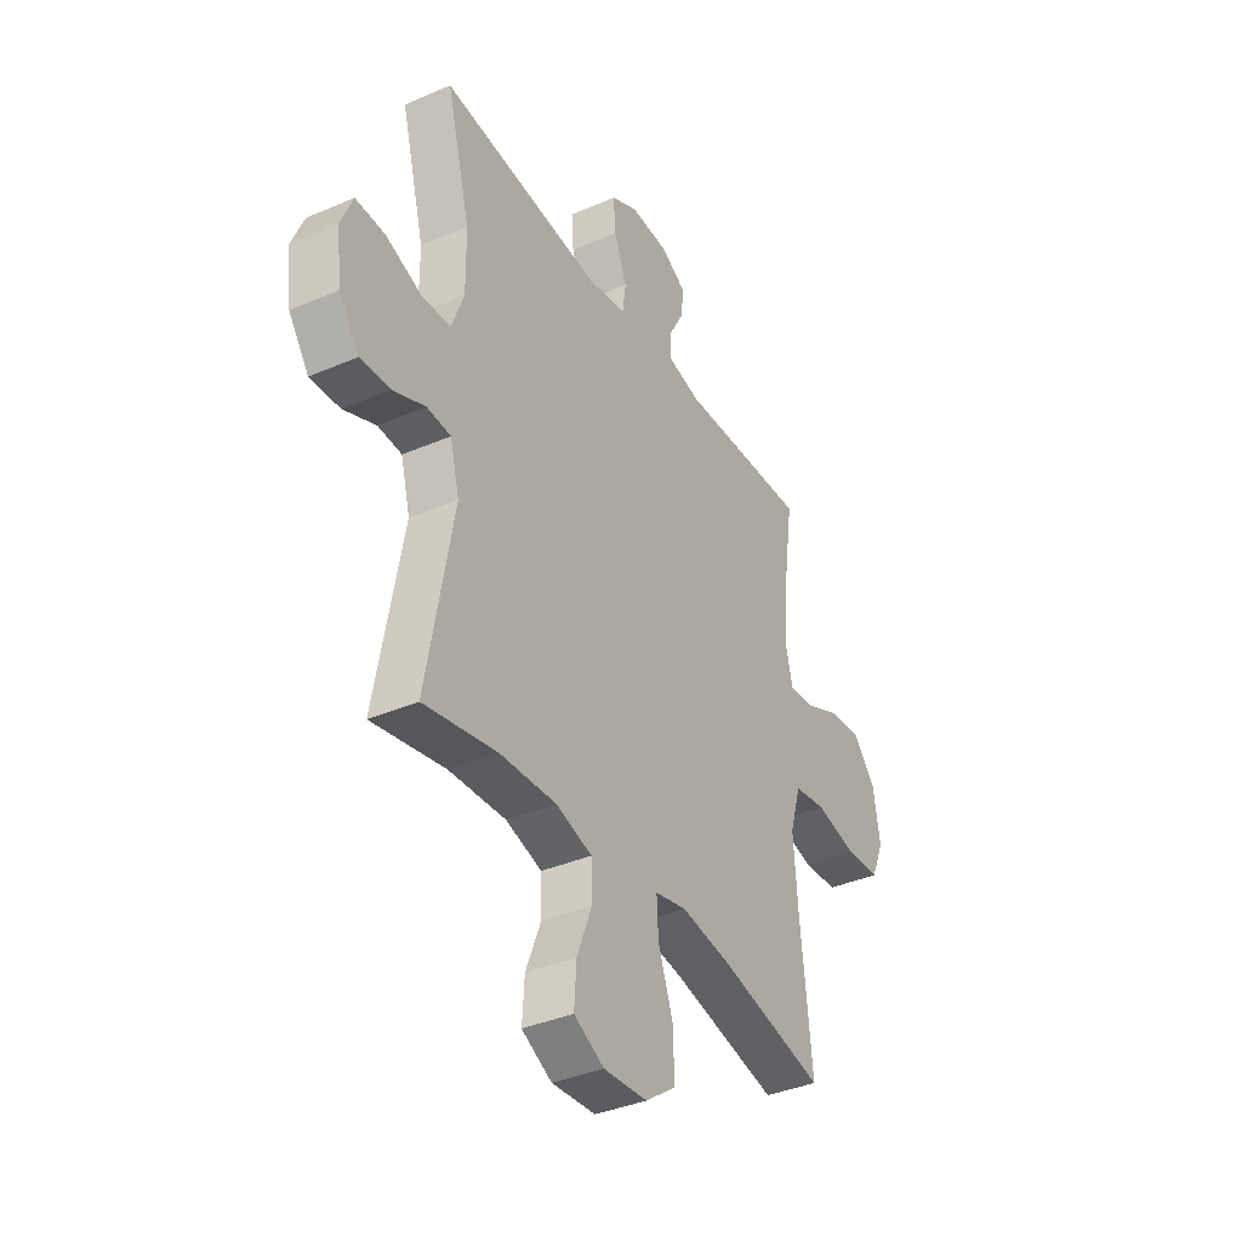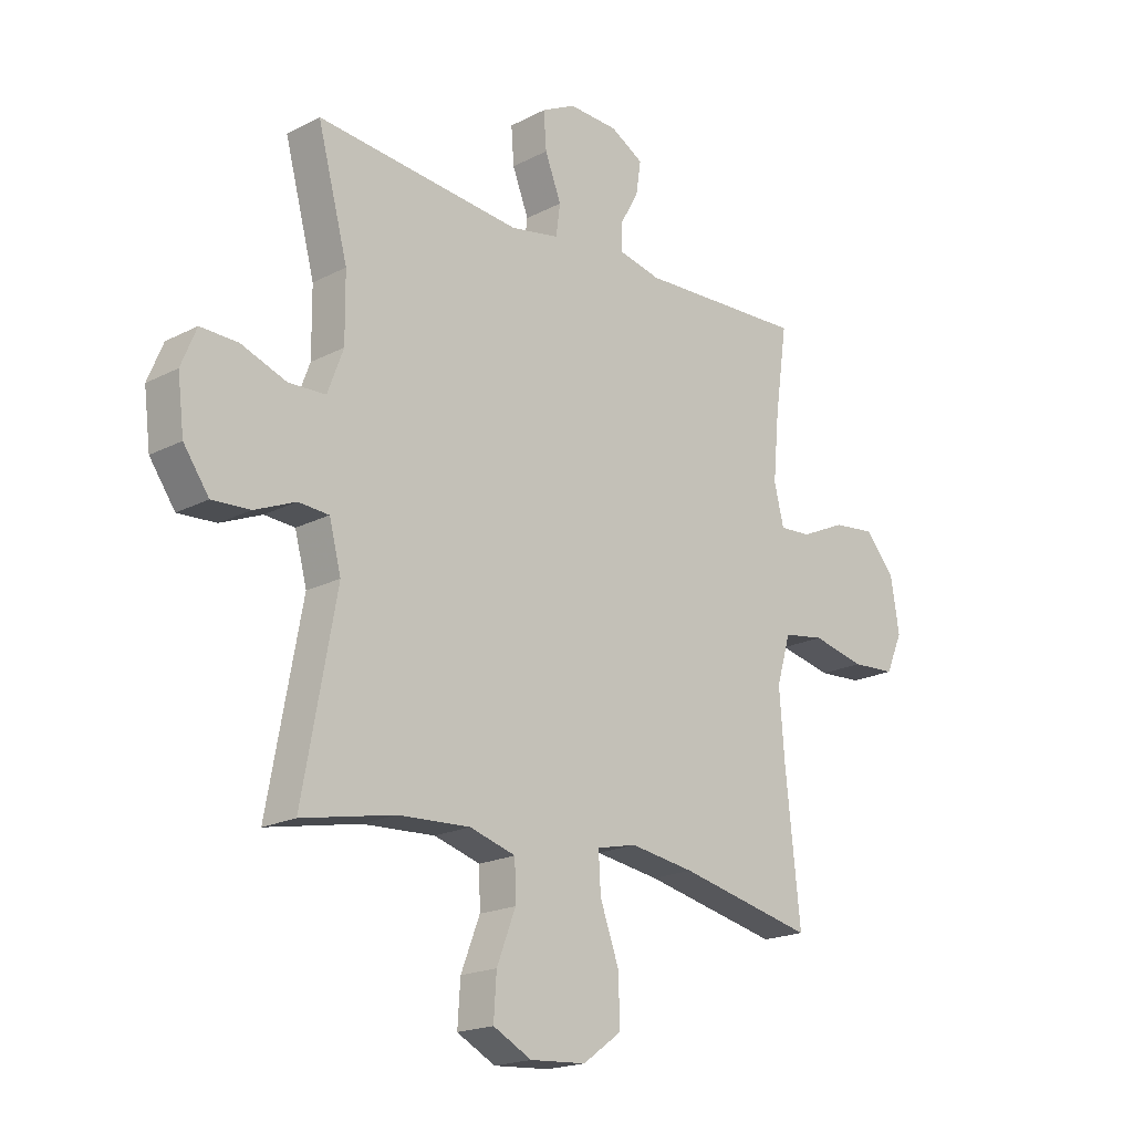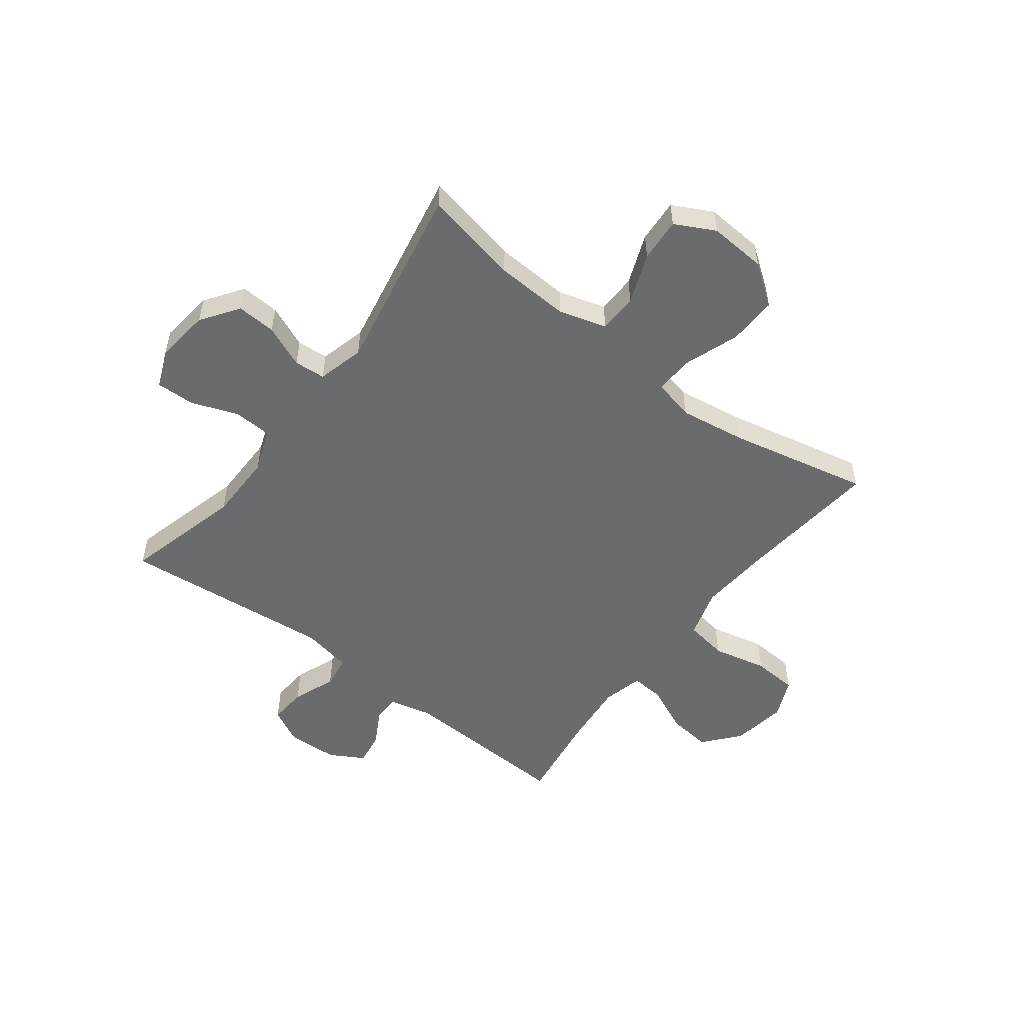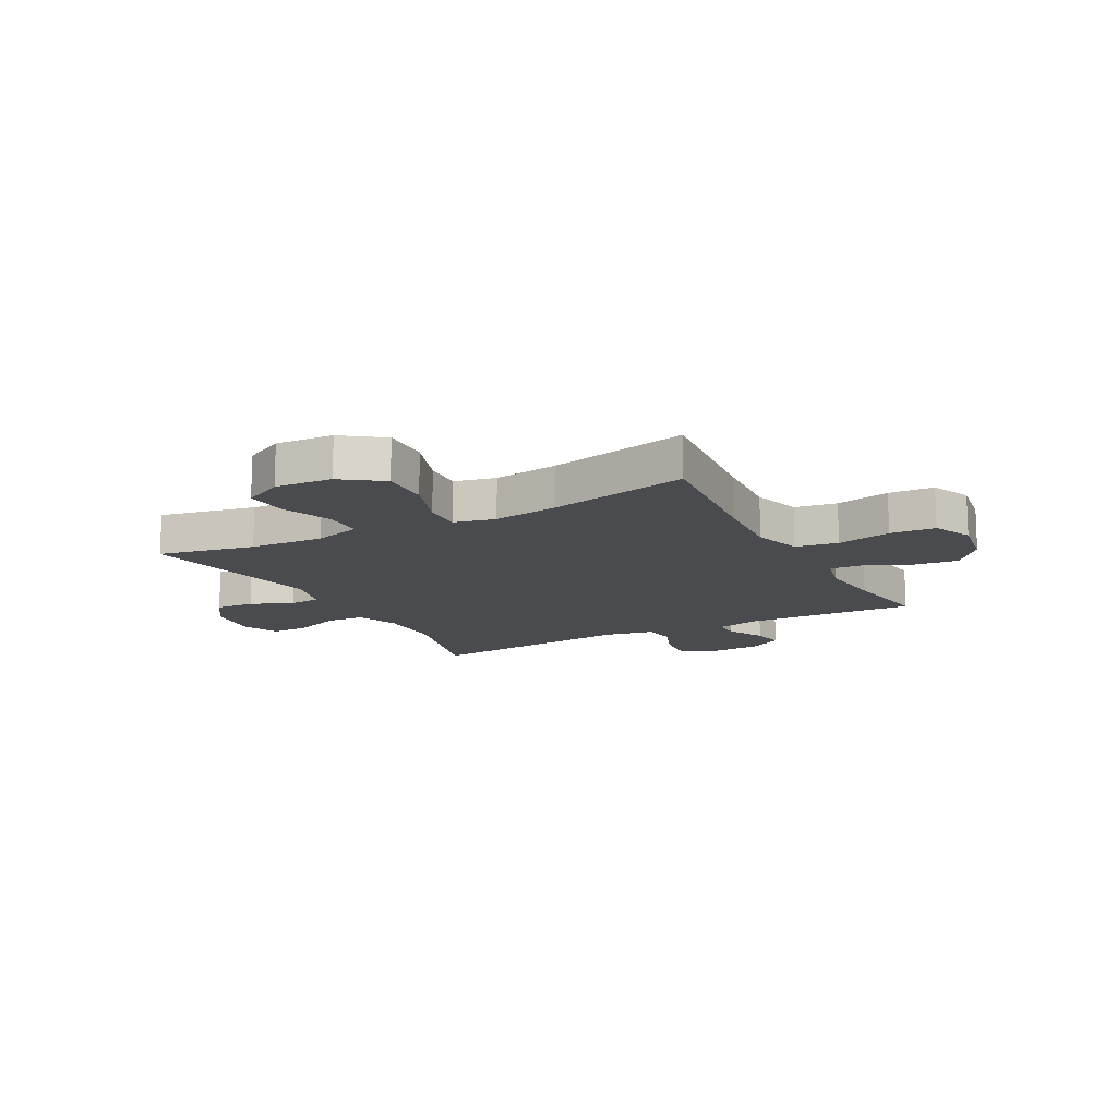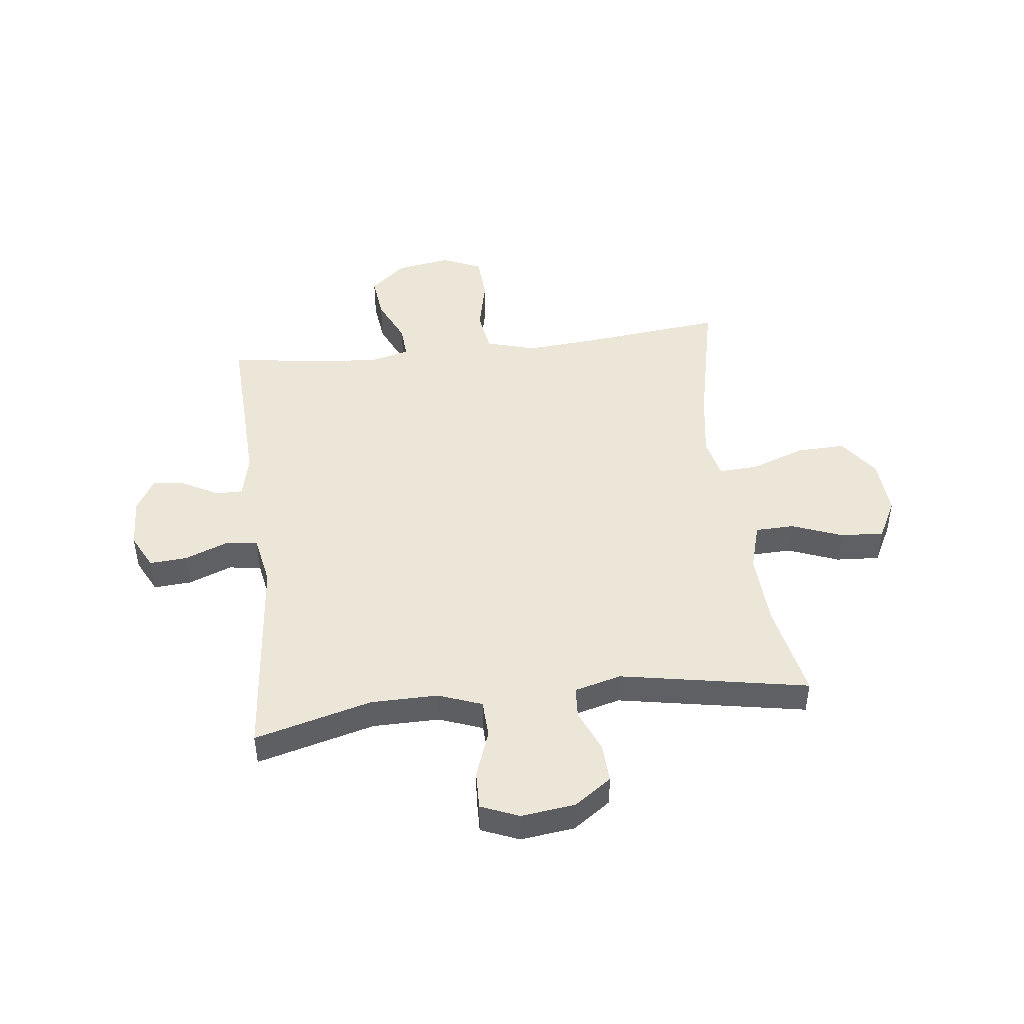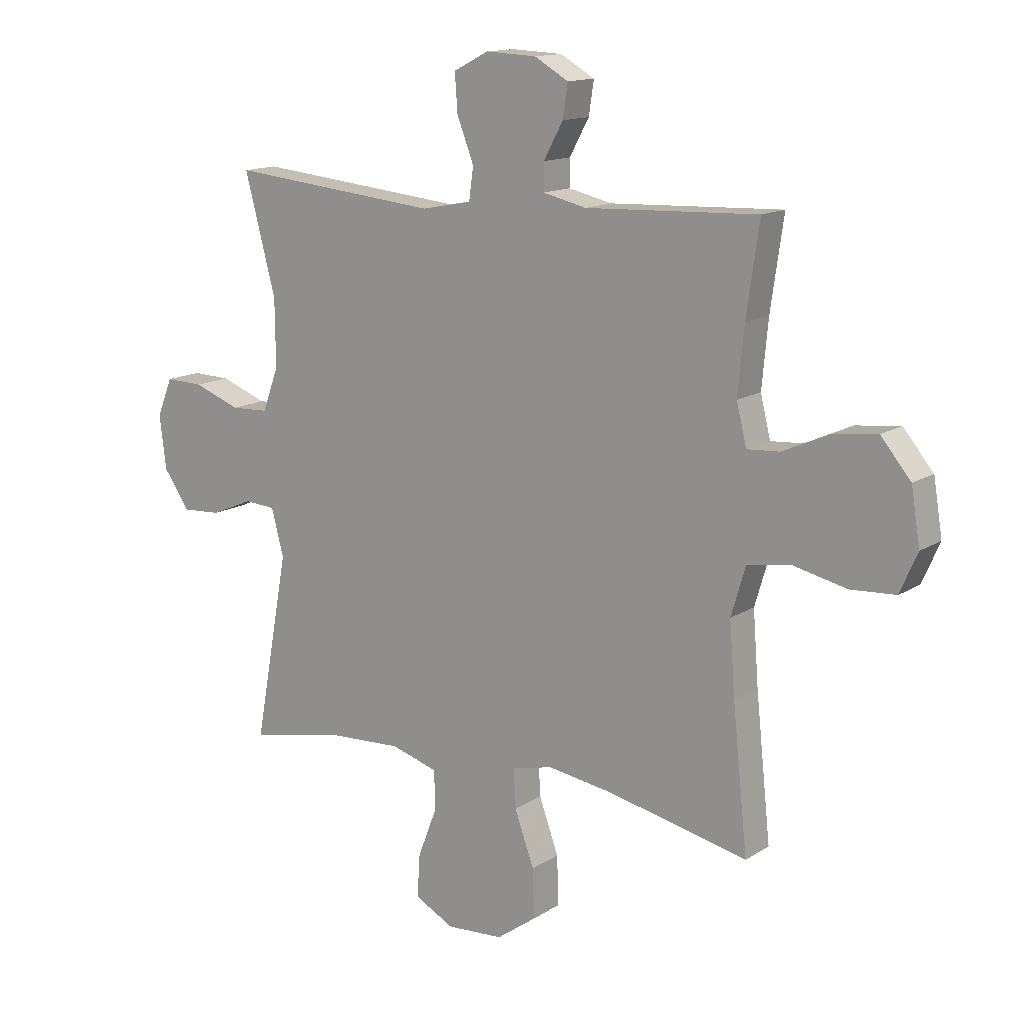
<metadata>
{"format":"obj","ext":"obj","renderer":"f3d","projection":"perspective","resolution":1024,"background":"white","views":[{"elev":-37.4,"azim":119.0,"up":"+Z"},{"elev":-19.2,"azim":134.3,"up":"+Z"},{"elev":-53.2,"azim":142.7,"up":"+Y"},{"elev":-14.0,"azim":-151.8,"up":"+Y"},{"elev":46.4,"azim":83.2,"up":"+Y"},{"elev":14.0,"azim":-143.9,"up":"+Z"}]}
</metadata>
<code>
v -0.5 0.07 -0.5
v -0.473 0.07 -0.245
v -0.463 0.07 -0.116
v -0.489 0.07 -0.028
v -0.565 0.07 -0.016
v -0.663 0.07 -0.038
v -0.744 0.07 -0.033
v -0.775 0.07 0.038
v -0.759 0.07 0.136
v -0.705 0.07 0.2
v -0.626 0.07 0.191
v -0.543 0.07 0.153
v -0.484 0.07 0.149
v -0.466 0.07 0.222
v -0.477 0.07 0.34
v -0.5 0.07 0.5
v -0.191 0.07 0.487
v -0.113 0.07 0.505
v -0.113 0.07 0.553
v -0.148 0.07 0.617
v -0.157 0.07 0.676
v -0.096 0.07 0.711
v -0.005 0.07 0.715
v 0.058 0.07 0.683
v 0.053 0.07 0.615
v 0.023 0.07 0.538
v 0.031 0.07 0.48
v 0.121 0.07 0.463
v 0.5 0.07 0.5
v 0.444 0.07 0.289
v 0.443 0.07 0.169
v 0.472 0.07 0.091
v 0.54 0.07 0.088
v 0.624 0.07 0.119
v 0.693 0.07 0.121
v 0.721 0.07 0.053
v 0.709 0.07 -0.044
v 0.662 0.07 -0.111
v 0.592 0.07 -0.107
v 0.516 0.07 -0.075
v 0.46 0.07 -0.079
v 0.438 0.07 -0.163
v 0.5 0.07 -0.5
v 0.328 0.07 -0.465
v 0.195 0.07 -0.458
v 0.11 0.07 -0.483
v 0.108 0.07 -0.553
v 0.143 0.07 -0.643
v 0.148 0.07 -0.721
v 0.077 0.07 -0.758
v -0.026 0.07 -0.751
v -0.098 0.07 -0.699
v -0.095 0.07 -0.611
v -0.06 0.07 -0.514
v -0.056 0.07 -0.444
v -0.13 0.07 -0.427
v -0.249 0.07 -0.445
v -0.5 0 -0.5
v -0.473 0 -0.245
v -0.463 0 -0.116
v -0.489 0 -0.028
v -0.565 0 -0.016
v -0.663 0 -0.038
v -0.744 0 -0.033
v -0.775 0 0.038
v -0.759 0 0.136
v -0.705 0 0.2
v -0.626 0 0.191
v -0.543 0 0.153
v -0.484 0 0.149
v -0.466 0 0.222
v -0.477 0 0.34
v -0.5 0 0.5
v -0.191 0 0.487
v -0.113 0 0.505
v -0.113 0 0.553
v -0.148 0 0.617
v -0.157 0 0.676
v -0.096 0 0.711
v -0.005 0 0.715
v 0.058 0 0.683
v 0.053 0 0.615
v 0.023 0 0.538
v 0.031 0 0.48
v 0.121 0 0.463
v 0.5 0 0.5
v 0.444 0 0.289
v 0.443 0 0.169
v 0.472 0 0.091
v 0.54 0 0.088
v 0.624 0 0.119
v 0.693 0 0.121
v 0.721 0 0.053
v 0.709 0 -0.044
v 0.662 0 -0.111
v 0.592 0 -0.107
v 0.516 0 -0.075
v 0.46 0 -0.079
v 0.438 0 -0.163
v 0.5 0 -0.5
v 0.328 0 -0.465
v 0.195 0 -0.458
v 0.11 0 -0.483
v 0.108 0 -0.553
v 0.143 0 -0.643
v 0.148 0 -0.721
v 0.077 0 -0.758
v -0.026 0 -0.751
v -0.098 0 -0.699
v -0.095 0 -0.611
v -0.06 0 -0.514
v -0.056 0 -0.444
v -0.13 0 -0.427
v -0.249 0 -0.445
f 52 53 54
f 51 52 54
f 50 51 54
f 49 50 54
f 48 49 54
f 47 48 54
f 46 47 54 55
f 45 46 55
f 44 45 55 56
f 42 43 44
f 41 42 44 56
f 38 39 40
f 37 38 40
f 36 37 40
f 35 36 40
f 34 35 40
f 33 34 40
f 32 33 40 41
f 41 56 57
f 32 41 57
f 31 32 57
f 28 29 30
f 57 1 2
f 31 57 2
f 30 31 2
f 28 30 2
f 27 28 2
f 24 25 26
f 23 24 26
f 22 23 26
f 21 22 26
f 20 21 26
f 19 20 26
f 15 16 17
f 14 15 17 18
f 13 14 18
f 10 11 12
f 9 10 12
f 8 9 12
f 7 8 12
f 6 7 12
f 5 6 12
f 4 5 12 13
f 3 4 13 18
f 27 2 3 18
f 18 19 26 27
f 111 110 109
f 111 109 108
f 111 108 107
f 111 107 106
f 111 106 105
f 111 105 104
f 112 111 104 103
f 112 103 102
f 113 112 102 101
f 101 100 99
f 113 101 99 98
f 97 96 95
f 97 95 94
f 97 94 93
f 97 93 92
f 97 92 91
f 97 91 90
f 98 97 90 89
f 114 113 98
f 114 98 89
f 114 89 88
f 87 86 85
f 59 58 114
f 59 114 88
f 59 88 87
f 59 87 85
f 59 85 84
f 83 82 81
f 83 81 80
f 83 80 79
f 83 79 78
f 83 78 77
f 83 77 76
f 74 73 72
f 75 74 72 71
f 75 71 70
f 69 68 67
f 69 67 66
f 69 66 65
f 69 65 64
f 69 64 63
f 69 63 62
f 70 69 62 61
f 75 70 61 60
f 75 60 59 84
f 84 83 76 75
f 1 58 59 2
f 2 59 60 3
f 3 60 61 4
f 4 61 62 5
f 5 62 63 6
f 6 63 64 7
f 7 64 65 8
f 8 65 66 9
f 9 66 67 10
f 10 67 68 11
f 11 68 69 12
f 12 69 70 13
f 13 70 71 14
f 14 71 72 15
f 15 72 73 16
f 16 73 74 17
f 17 74 75 18
f 18 75 76 19
f 19 76 77 20
f 20 77 78 21
f 21 78 79 22
f 22 79 80 23
f 23 80 81 24
f 24 81 82 25
f 25 82 83 26
f 26 83 84 27
f 27 84 85 28
f 28 85 86 29
f 29 86 87 30
f 30 87 88 31
f 31 88 89 32
f 32 89 90 33
f 33 90 91 34
f 34 91 92 35
f 35 92 93 36
f 36 93 94 37
f 37 94 95 38
f 38 95 96 39
f 39 96 97 40
f 40 97 98 41
f 41 98 99 42
f 42 99 100 43
f 43 100 101 44
f 44 101 102 45
f 45 102 103 46
f 46 103 104 47
f 47 104 105 48
f 48 105 106 49
f 49 106 107 50
f 50 107 108 51
f 51 108 109 52
f 52 109 110 53
f 53 110 111 54
f 54 111 112 55
f 55 112 113 56
f 56 113 114 57
f 57 114 58 1

</code>
